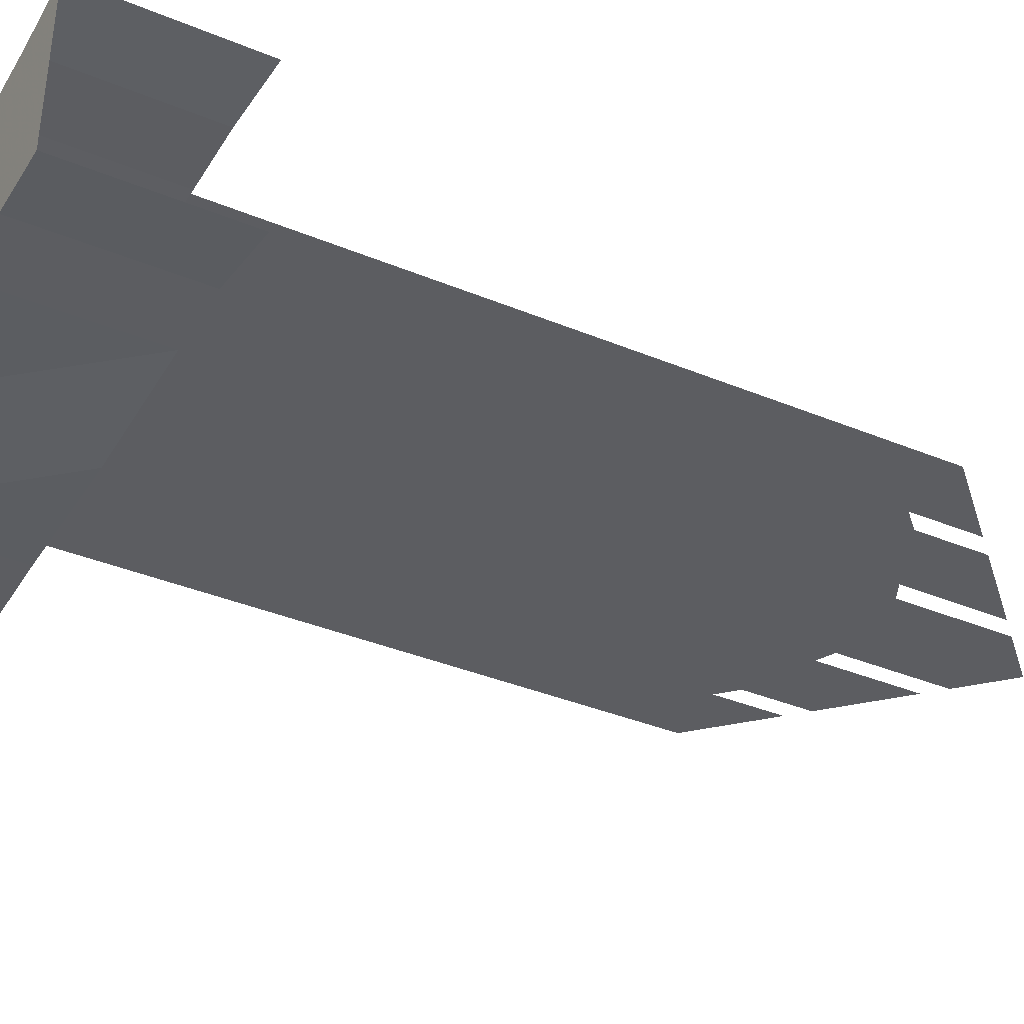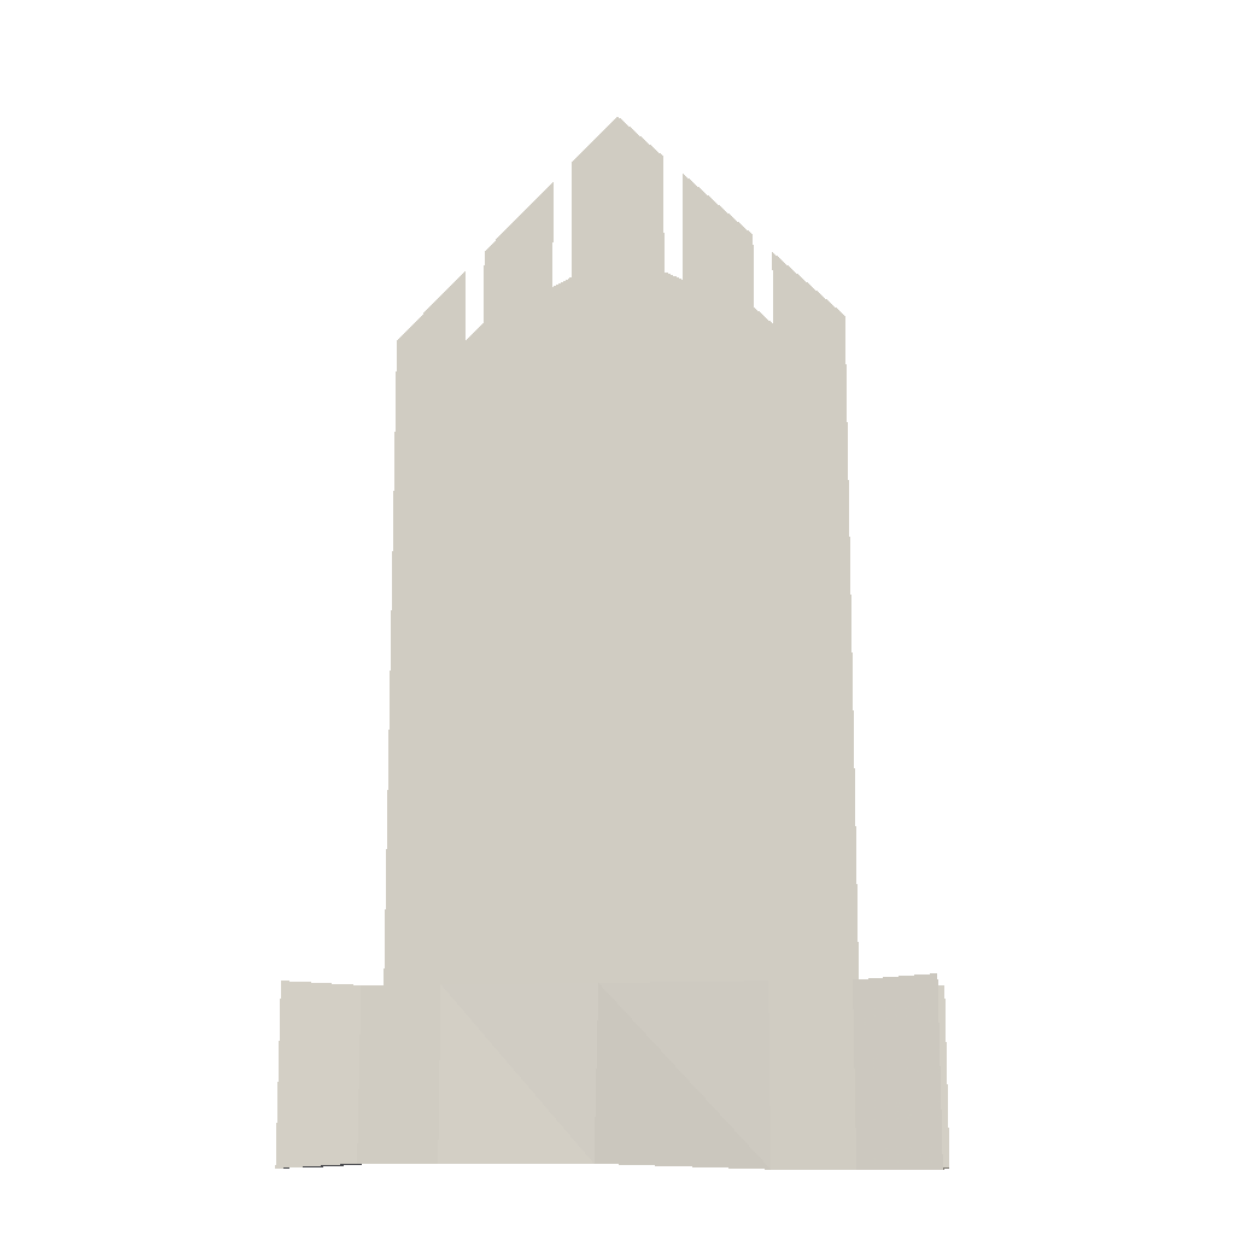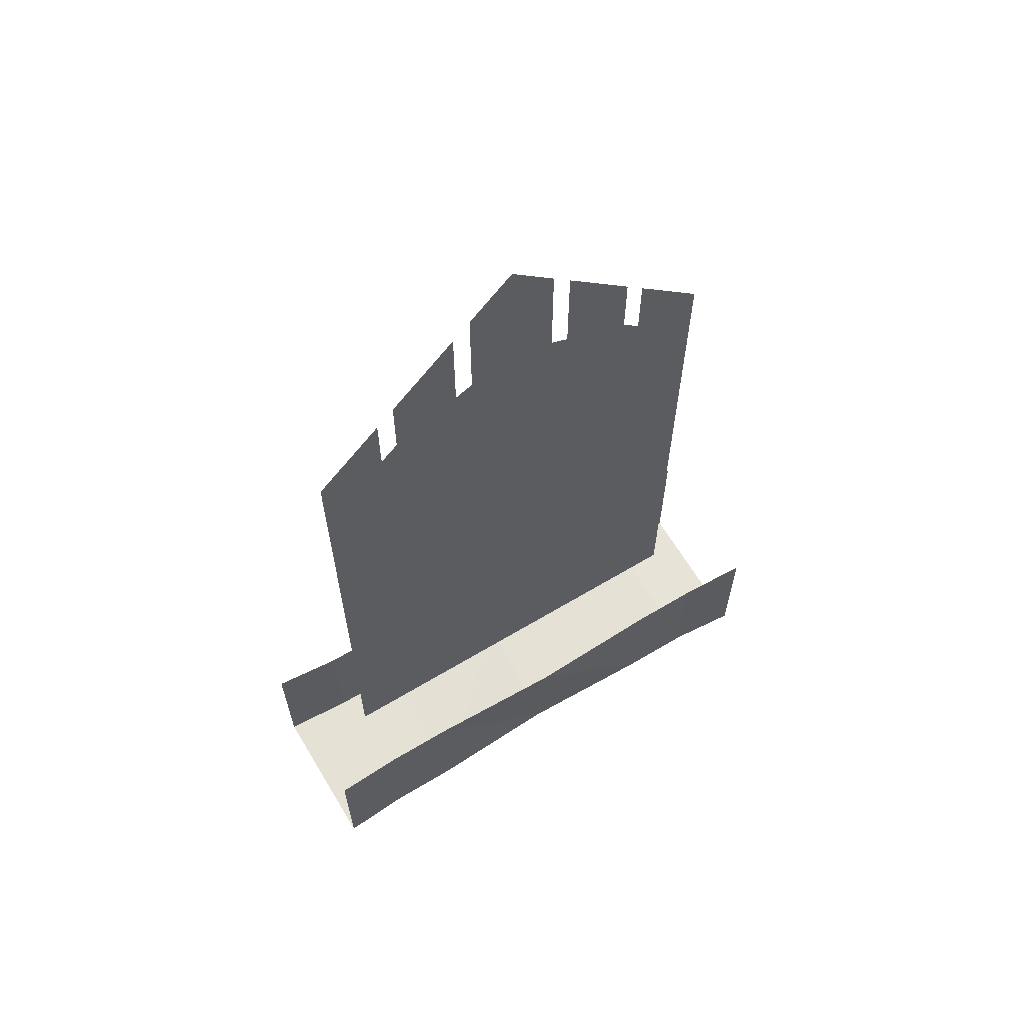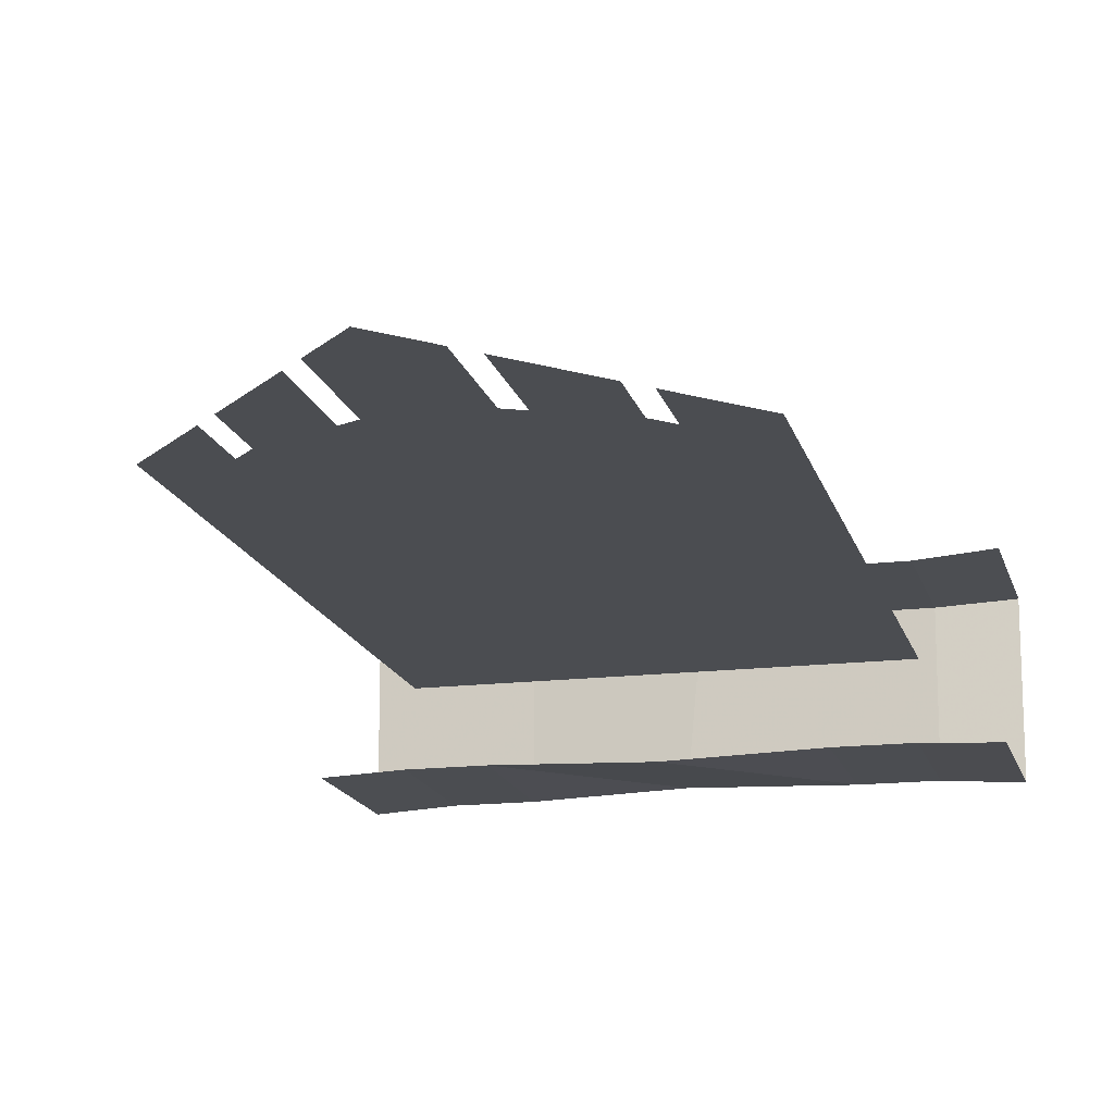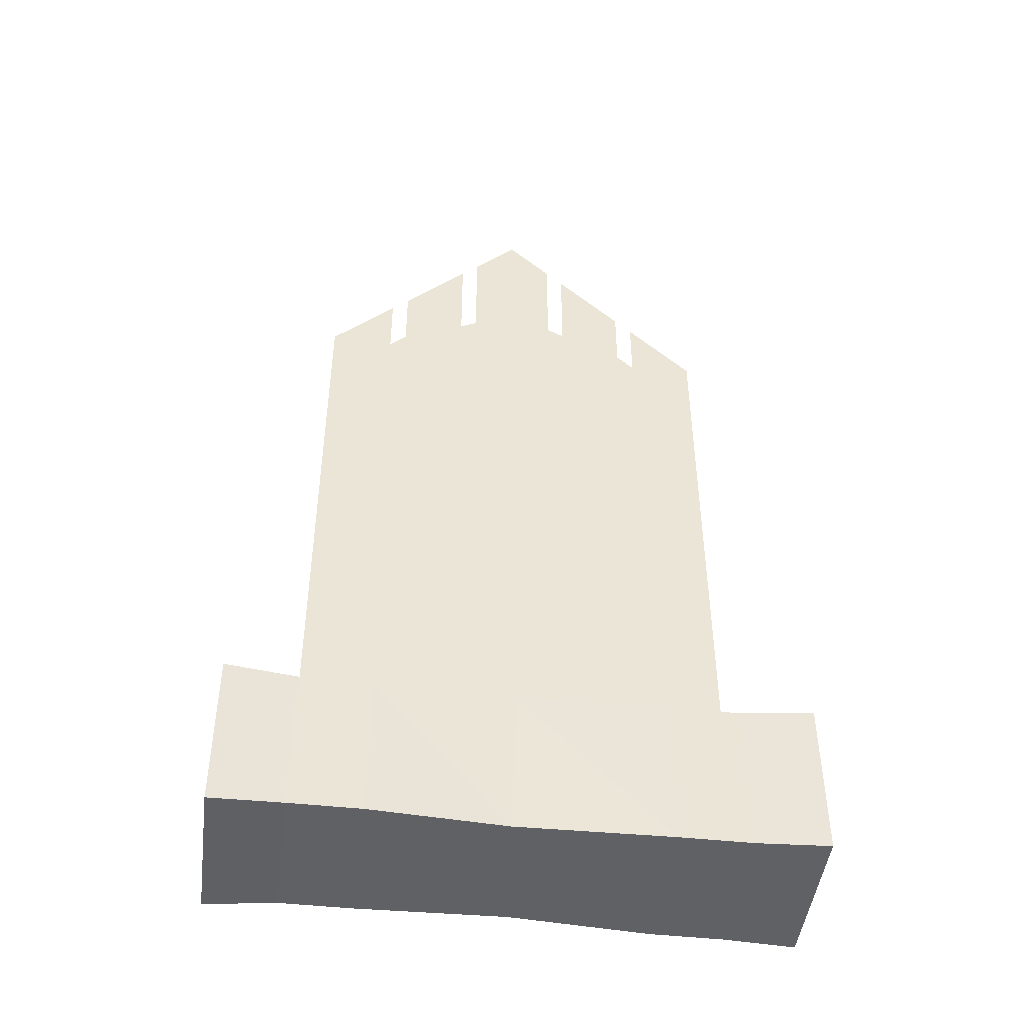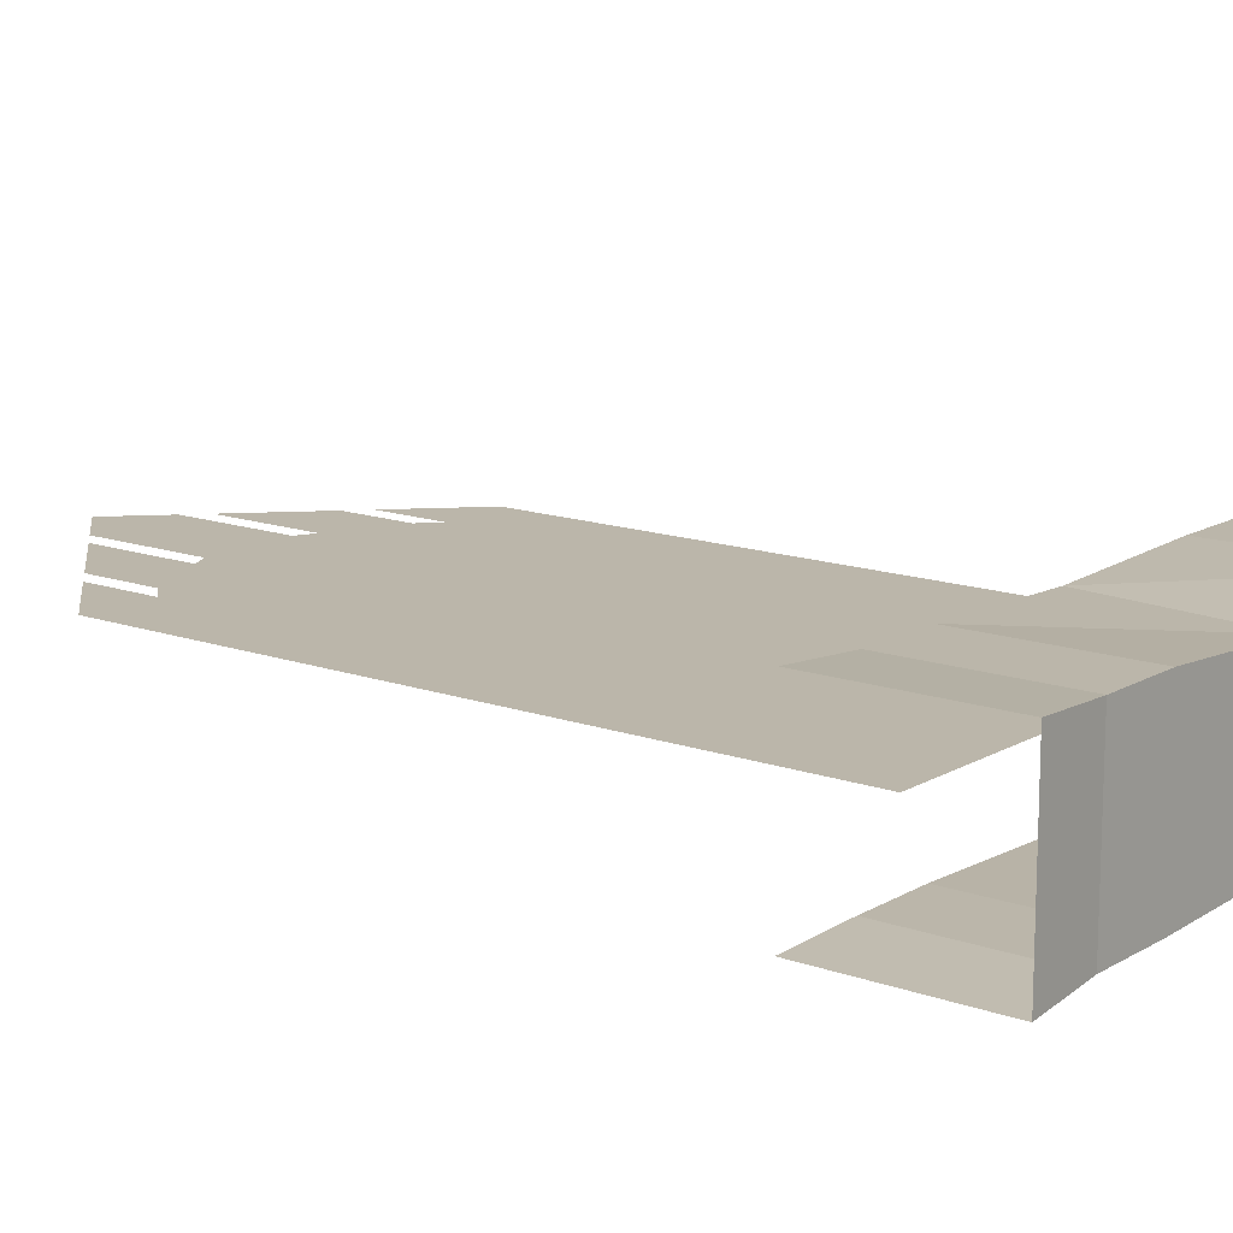
<metadata>
{"format":"obj","ext":"obj","renderer":"f3d","projection":"perspective","resolution":1024,"background":"white","views":[{"elev":-37.2,"azim":61.9,"up":"+Z"},{"elev":-12.2,"azim":9.6,"up":"+Y"},{"elev":64.7,"azim":148.9,"up":"+Y"},{"elev":-16.0,"azim":-166.1,"up":"+Z"},{"elev":-46.8,"azim":-7.1,"up":"+Y"},{"elev":14.0,"azim":-51.8,"up":"+Z"}]}
</metadata>
<code>
v -0.3125 -1.125 0
v -0.375 -1.125 0
v -0.375 -0.9297 0
v -0.3125 -0.875 0
v 0 -1 0
v -0.02344 -1.125 0
v -0.05469 -1.32 0
v -0.2422 -1.375 0
v -0.3125 -1.375 0
v -0.375 -1.375 0
v -0.375 -0.875 0
v -0.2578 -0.7578 0
v -0.2422 -0.8047 0
v -0.2578 -0.6328 0
v -0.375 -0.75 0
v 0 -0.6406 0
v -0.07812 -0.6562 0
v -0.07812 -0.4531 0
v 0 -0.375 0
v 0.07812 -0.6562 0
v 0.09375 -0.7188 0
v 0 -0.6953 0
v -0.09375 -0.7188 0
v 0.07812 -0.4531 0
v -0.1094 -0.6719 0
v -0.2266 -0.7266 0
v -0.2266 -0.6016 0
v -0.1094 -0.4844 0
v -0.3125 -1.625 0
v -0.375 -1.625 0
v -0.05469 -1.43 0
v -0.02344 -1.625 0
v 0 -1.75 0
v -0.3125 -1.875 0
v -0.375 -1.875 0
v 0 -1.375 0
v 0 -1.625 0
v 0.05469 -1.43 0
v 0.02344 -1.625 0
v 0.3125 -1.625 0
v 0.3125 -1.875 0
v 0.375 -1.125 0
v 0.3125 -1.125 0
v 0.3125 -0.875 0
v 0.375 -0.9297 0
v 0.3125 -1.375 0
v 0.375 -1.375 0
v 0.2422 -1.375 0
v 0.05469 -1.32 0
v 0.02344 -1.125 0
v 0.375 -0.875 0
v 0.2578 -0.7578 0
v 0.2578 -0.6328 0
v 0.375 -0.75 0
v 0.2422 -0.8047 0
v 0.2266 -0.7266 0
v 0.1094 -0.6719 0
v 0.1094 -0.4844 0
v 0.2266 -0.6016 0
v 0.375 -1.625 0
v 0.375 -1.875 0
v 0 -1.125 0
v -0.5 -2.102 -0.1406
v -0.5 -1.82 -0.1406
v -0.375 -1.828 -0.1328
v -0.375 -2.094 -0.1328
v -0.5 -2.102 0.1406
v -0.375 -2.094 0.1328
v -0.5 -1.82 0.1406
v -0.375 -1.828 0.1328
v -0.25 -2.094 0.1328
v -0.25 -1.828 0.1328
v -0.01562 -2.094 0.1172
v -0.007812 -1.828 0.125
v 0.25 -2.102 0.1328
v 0.25 -1.828 0.1328
v 0.375 -2.102 0.1328
v 0.375 -1.828 0.1328
v 0.5 -2.102 0.1406
v 0.5 -1.82 0.1406
v 0.375 -2.102 -0.1328
v 0.375 -1.828 -0.1328
v 0.5 -1.82 -0.1406
v 0.5 -2.102 -0.1406
v 0.25 -2.102 -0.1328
v 0.25 -1.828 -0.1328
v 0.007812 -2.094 -0.125
v 0 -1.828 -0.1406
v -0.25 -2.094 -0.1328
v -0.25 -1.828 -0.1328
f 1 2 3
f 1 3 4
f 1 4 2
f 2 4 3
f 3 4 11
f 3 11 4
f 42 43 44
f 42 44 45
f 42 45 43
f 45 44 43
f 70 68 71
f 70 71 72
f 76 75 77
f 76 77 78
f 81 85 82
f 82 85 86
f 90 89 66
f 90 66 65
f 1 4 5
f 1 5 6
f 1 6 5
f 1 5 4
f 4 13 5
f 4 5 13
f 43 50 5
f 43 5 44
f 43 44 5
f 43 5 50
f 44 55 5
f 44 5 55
f 55 5 21
f 55 21 5
f 5 21 22
f 5 22 21
f 22 5 23
f 22 23 5
f 5 23 13
f 5 13 23
f 1 6 7
f 1 7 8
f 1 8 9
f 1 9 8
f 1 8 7
f 1 7 6
f 43 46 48
f 43 48 49
f 43 49 50
f 43 50 49
f 43 49 48
f 43 48 46
f 1 9 2
f 1 2 10
f 1 10 9
f 2 9 10
f 42 43 46
f 42 46 47
f 42 47 43
f 43 47 46
f 4 11 12
f 4 12 13
f 4 13 12
f 4 12 11
f 11 12 14
f 11 14 15
f 11 15 12
f 12 15 14
f 16 17 18
f 16 18 19
f 16 19 20
f 16 20 21
f 16 21 22
f 16 22 17
f 16 17 23
f 16 23 22
f 16 22 20
f 16 20 24
f 16 24 19
f 16 19 17
f 17 19 18
f 25 26 27
f 25 27 28
f 25 28 26
f 25 26 13
f 25 13 23
f 25 23 26
f 26 23 13
f 26 13 12
f 26 12 13
f 17 22 23
f 17 23 25
f 17 25 23
f 20 19 24
f 51 52 53
f 51 53 54
f 51 54 52
f 51 52 44
f 51 44 52
f 52 44 55
f 52 55 56
f 52 56 55
f 52 55 44
f 55 21 57
f 55 57 56
f 55 56 21
f 56 57 58
f 56 58 59
f 56 59 57
f 56 57 21
f 21 57 20
f 21 20 57
f 51 45 44
f 51 44 45
f 26 28 27
f 52 54 53
f 57 59 58
f 20 22 21
f 10 9 29
f 10 29 30
f 10 30 9
f 9 30 29
f 46 47 60
f 46 60 40
f 46 40 47
f 47 40 60
f 9 29 8
f 9 8 29
f 29 8 31
f 29 31 32
f 29 32 31
f 29 31 8
f 38 39 40
f 38 40 39
f 46 48 40
f 46 40 48
f 48 40 38
f 48 38 40
f 29 32 33
f 29 33 34
f 29 34 33
f 29 33 32
f 39 40 33
f 39 33 40
f 40 33 41
f 40 41 33
f 33 41 34
f 33 34 41
f 29 34 30
f 29 30 35
f 29 35 34
f 30 34 35
f 60 40 41
f 60 41 61
f 60 61 40
f 40 61 41
f 8 31 36
f 8 36 31
f 31 36 37
f 31 37 32
f 31 32 36
f 36 32 37
f 36 37 38
f 36 38 39
f 36 39 37
f 37 39 38
f 48 38 36
f 48 36 38
f 37 39 33
f 37 33 32
f 37 32 33
f 37 33 39
f 48 36 49
f 48 49 36
f 7 36 8
f 7 8 36
f 7 36 62
f 7 62 6
f 7 6 36
f 36 6 62
f 36 62 49
f 36 49 50
f 36 50 62
f 62 50 49
f 50 62 5
f 50 5 62
f 62 5 6
f 62 6 5
f 63 64 65
f 63 65 66
f 67 68 69
f 69 68 70
f 72 71 73
f 72 73 74
f 74 73 75
f 74 75 76
f 78 77 79
f 78 79 80
f 81 82 83
f 81 83 84
f 86 85 87
f 86 87 88
f 88 87 89
f 88 89 90
f 63 66 67
f 67 66 68
f 81 84 77
f 84 79 77
f 71 89 87
f 71 87 73
f 73 87 85
f 73 85 75
f 81 77 75
f 81 75 85
f 68 66 89
f 68 89 71

</code>
